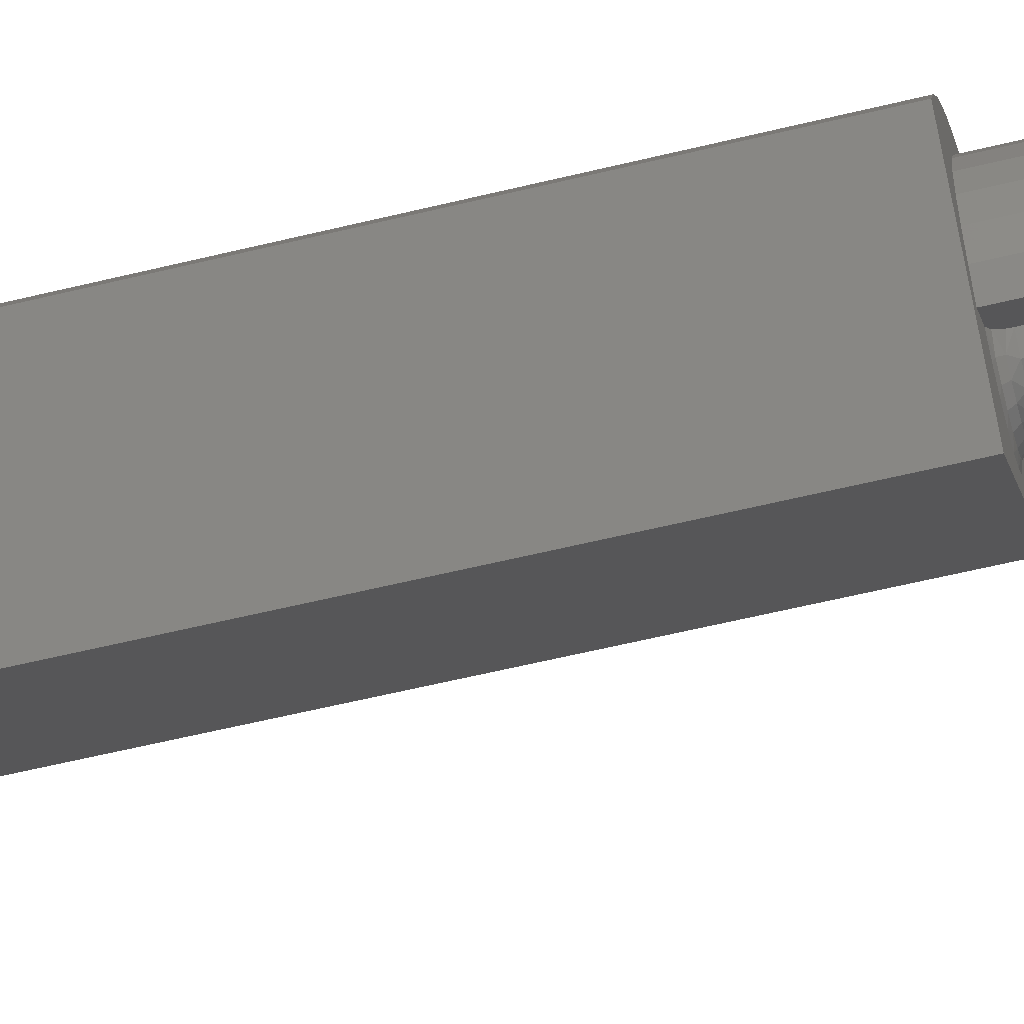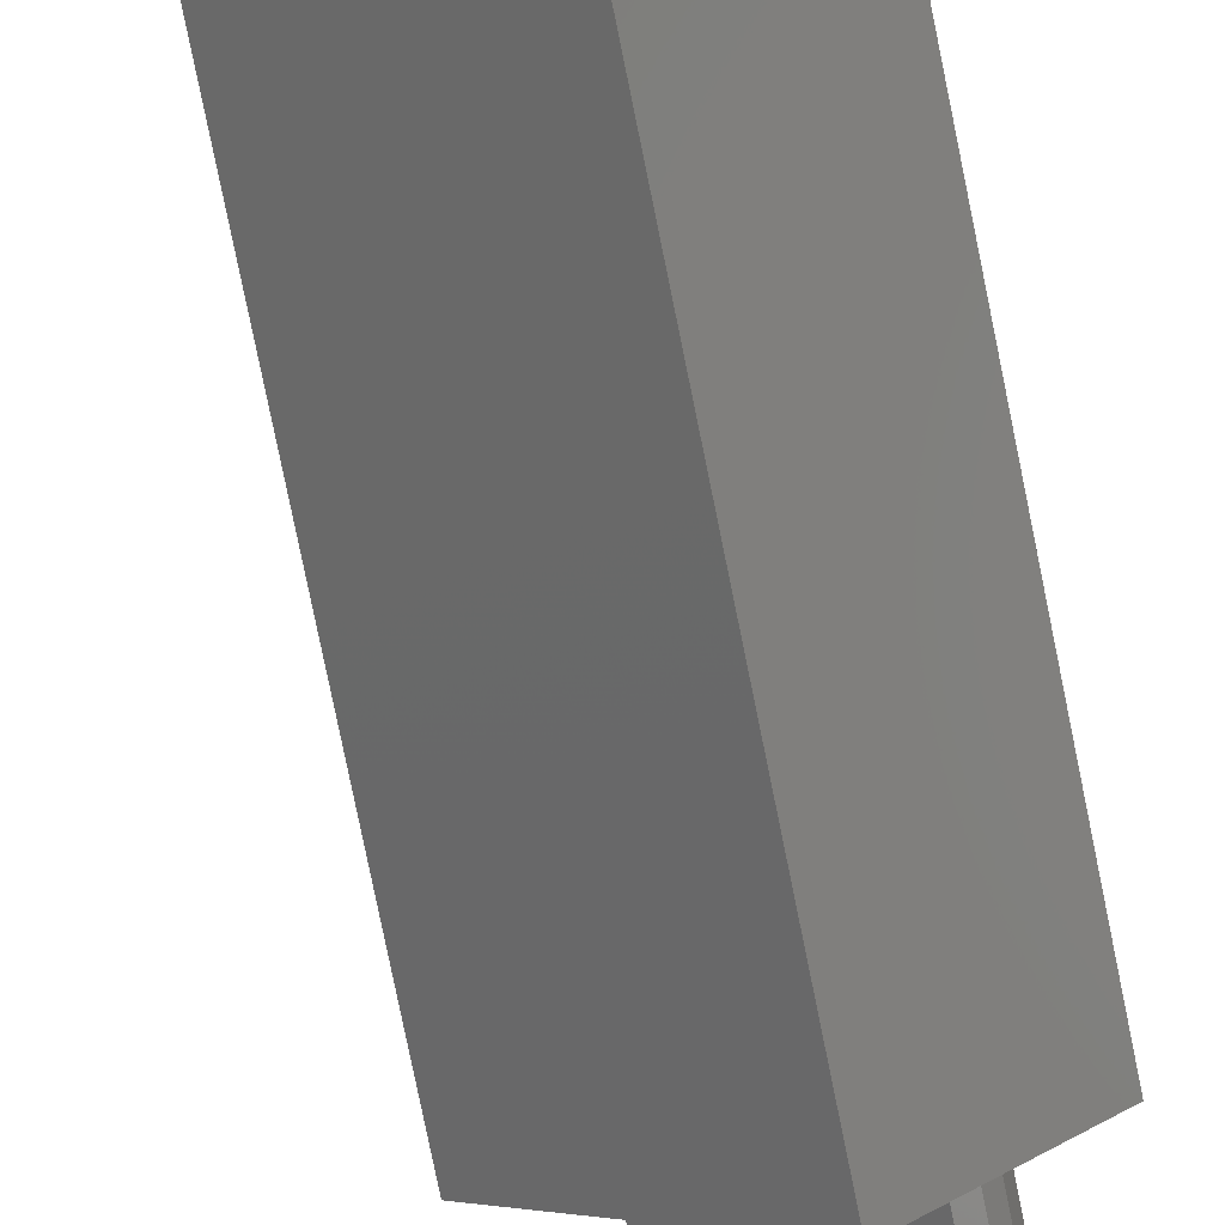
<metadata>
{"format":"stl","ext":"stl","renderer":"f3d","projection":"perspective","resolution":1024,"background":"white","views":[{"elev":-57.2,"azim":104.4,"up":"+Y"},{"elev":-78.1,"azim":11.5,"up":"+Y"}]}
</metadata>
<code>
# stl→obj: 389 verts, 774 faces
v 2.209 -0.4778 122.2
v 4.621 1.934 122.2
v 4.412 2.374 122.2
v 4.16 2.791 122.2
v 3.87 3.182 122.2
v 3.543 3.543 122.2
v 3.182 3.87 122.2
v 2.791 4.16 122.2
v 2.374 4.412 122.2
v 1.934 4.621 122.2
v -0.4778 2.209 122.2
v 2.059 -0.6278 121.7
v -0.6278 2.059 121.7
v 2.765 0.07778 120.7
v 0.07778 2.765 120.7
v 2.113 -0.5741 122.2
v 2.038 -0.6494 122.1
v 2 -0.6873 122
v 2.007 -0.6796 121.8
v 2.765 0.07778 108.7
v 4.621 1.934 108.7
v 1.934 4.621 108.7
v 0.07778 2.765 108.7
v -0.6796 2.007 121.8
v -0.6873 2 122
v -0.6494 2.038 122.1
v -0.5741 2.113 122.2
v 3.543 3.543 108.7
v 3.182 3.87 108.7
v 2.791 4.16 108.7
v 2.374 4.412 108.7
v 4.412 2.374 108.7
v 4.16 2.791 108.7
v 3.87 3.182 108.7
v 2.74 3.661 108.7
v 3.043 3.515 108.7
v 3.661 1.75 108.7
v 3.515 1.447 108.7
v 1.184 3.306 108.7
v 1.609 2.881 108.7
v 1.466 2.695 108.7
v 1.376 2.478 108.7
v 1.345 2.245 108.7
v 1.447 3.515 108.7
v 1.497 1.745 108.7
v 1.674 1.549 108.7
v 1.901 1.414 108.7
v 2.157 1.349 108.7
v 2.421 1.362 108.7
v 2.669 1.451 108.7
v 2.881 1.609 108.7
v 3.306 1.184 108.7
v 1.384 1.984 108.7
v 2.077 3.736 108.7
v 1.75 3.661 108.7
v 2.413 3.736 108.7
v 3.306 3.306 108.7
v 3.515 3.043 108.7
v 3.661 2.74 108.7
v 3.736 2.413 108.7
v 3.736 2.077 108.7
v 1.523 2.245 104.5
v 1.543 2.416 104.5
v 1.459 2.245 104.4
v 1.493 2.473 104.4
v 1.888 1.545 104.4
v 1.87 1.628 104.5
v 1.689 1.689 104.4
v 1.734 1.734 104.5
v 1.75 1.75 104.6
v 1.941 1.614 104.6
v 1.579 2.461 104.6
v 1.545 2.245 104.6
v 2.027 1.557 104.5
v 2.196 1.524 104.5
v 2.167 1.549 104.6
v 2.122 1.469 104.4
v 2.368 1.469 104.4
v 2.368 1.533 104.5
v 2.533 1.583 104.5
v 2.401 1.563 104.6
v 2.681 1.67 104.5
v 2.617 1.652 104.6
v 2.602 1.545 104.4
v 2.801 1.689 104.4
v 2.805 1.789 104.5
v 2.897 1.935 104.5
v 2.792 1.809 104.6
v 2.945 1.888 104.4
v 2.952 2.098 104.5
v 2.906 2.014 104.6
v 3.021 2.122 104.4
v 3.021 2.368 104.4
v 2.967 2.27 104.5
v 2.941 2.44 104.5
v 2.875 2.599 104.5
v 2.911 2.461 104.6
v 2.945 2.602 104.4
v 2.773 2.738 104.5
v 2.811 2.657 104.6
v 2.641 2.849 104.5
v 2.657 2.811 104.6
v 2.487 2.926 104.5
v 2.319 2.964 104.5
v 2.461 2.911 104.6
v 2.615 2.938 104.4
v 2.398 3.016 104.4
v 2.147 2.961 104.5
v 2.245 2.945 104.6
v 2.168 3.027 104.4
v 1.98 2.917 104.5
v 2.029 2.911 104.6
v 1.944 2.971 104.4
v 1.829 2.835 104.5
v 1.701 2.72 104.5
v 1.834 2.811 104.6
v 1.747 2.852 104.4
v 1.604 2.577 104.5
v 1.679 2.657 104.6
v 1.592 2.682 104.4
v 2.945 2.245 104.6
v 2.801 2.801 104.4
v 1.645 1.844 104.5
v 1.565 1.852 104.4
v 1.486 2.042 104.4
v 1.537 2.104 104.5
v 1.569 2.064 104.6
v 1.639 1.895 104.6
v 1.578 1.969 104.5
v 1.584 2.014 108.5
v 1.698 1.809 108.5
v 2.089 1.563 108.5
v 1.873 1.652 108.5
v 2.323 1.549 108.5
v 2.549 1.614 108.5
v 2.74 1.75 107.7
v 2.851 1.895 107.7
v 2.74 1.75 108.5
v 1.545 2.245 108.5
v 2.945 2.245 107.7
v 2.921 2.064 107.7
v 2.906 2.476 107.7
v 2.792 2.682 107.7
v 2.617 2.838 107.7
v 2.401 2.928 107.7
v 2.167 2.941 107.7
v 1.941 2.876 107.7
v 1.639 2.595 108.5
v 1.75 2.74 107.7
v 1.75 2.74 108.5
v 1.569 2.426 108.5
v 3.074 2.724 104.2
v 1.766 1.416 104.2
v 3.17 2.493 104.2
v 3.203 2.245 104.2
v 2.976 1.844 104.4
v 3.117 1.985 104.3
v 3.184 2.052 104.2
v 3.079 1.947 103
v 2.994 2.044 102.9
v 3.148 2.016 103.1
v 3.195 2.245 103.1
v 2.817 1.685 104.4
v 2.95 1.819 102.9
v 2.916 1.857 102.9
v 2.764 1.633 102.9
v 2.793 1.697 102.9
v 2.857 1.726 102.9
v 2.658 1.526 104.4
v 2.528 1.397 104.3
v 2.245 1.287 104.2
v 1.997 1.32 104.2
v 2.367 1.235 103.2
v 2.296 1.165 103.4
v 2.245 1.184 103.4
v 2.245 2.245 102.5
v 2.446 2.446 102.6
v 2.491 2.387 102.6
v 2.519 2.318 102.6
v 2.529 2.245 102.6
v 2.519 2.172 102.6
v 2.491 2.103 102.6
v 2.446 2.045 102.6
v 2.387 2 102.6
v 2.318 1.971 102.6
v 2.245 1.962 102.6
v 2.172 1.971 102.6
v 2.103 2 102.6
v 2.045 2.045 102.6
v 2.461 1.329 104.2
v 2.423 1.291 103.1
v 2.245 1.295 103.1
v 2.488 1.357 103
v 2.446 1.496 102.9
v 2.629 1.497 102.9
v 2.633 1.574 102.9
v 1.858 1.858 102.7
v 1.971 1.771 102.7
v 1.697 1.697 102.9
v 1.857 1.574 102.9
v 1.573 1.573 103.1
v 1.77 1.422 103.1
v 1.495 1.495 103.4
v 1.715 1.326 103.4
v 1.467 1.467 103.6
v 1.695 1.292 103.6
v 1.492 1.492 103.9
v 1.713 1.323 103.9
v 1.568 1.568 104.2
v 2.72 2.519 102.7
v 2.632 2.632 102.7
v 2.916 2.633 102.9
v 2.793 2.793 102.9
v 3.068 2.72 103.1
v 2.917 2.917 103.1
v 3.164 2.776 103.4
v 2.995 2.995 103.4
v 3.198 2.795 103.6
v 3.023 3.023 103.6
v 3.167 2.777 103.9
v 2.998 2.998 103.9
v 2.922 2.922 104.2
v 2.774 2.387 102.7
v 2.994 2.446 102.9
v 3.163 2.491 103.1
v 3.27 2.52 103.4
v 3.308 2.53 103.6
v 3.274 2.521 103.9
v 2.793 2.245 102.7
v 3.02 2.245 102.9
v 3.306 2.245 103.4
v 3.345 2.245 103.6
v 3.31 2.245 103.9
v 2.774 2.103 102.7
v 3.334 2.202 103.5
v 3.302 2.17 103.4
v 3.21 2.079 103.1
v 3.319 2.188 103.9
v 3.345 2.213 103.7
v 3.242 2.111 104.1
v 2.72 1.971 102.7
v 2.632 1.858 102.7
v 2.519 1.771 102.7
v 2.387 1.716 102.7
v 2.245 1.697 102.7
v 2.245 1.47 102.9
v 2.245 1.145 103.6
v 2.277 1.146 103.6
v 2.245 1.18 103.9
v 2.286 1.155 103.8
v 2.313 1.182 103.9
v 2.4 1.269 104.1
v 2.103 1.716 102.7
v 2.044 1.496 102.9
v 1.999 1.327 103.1
v 1.97 1.22 103.4
v 1.96 1.183 103.6
v 1.969 1.217 103.9
v 2.724 3.074 104.2
v 2.493 3.17 104.2
v 2.245 3.203 104.2
v 2.044 2.994 102.9
v 1.947 3.079 103
v 2.016 3.148 103.1
v 1.857 2.916 102.9
v 1.819 2.95 102.9
v 1.844 2.976 104.4
v 1.685 2.817 104.4
v 1.633 2.764 102.9
v 1.726 2.857 102.9
v 1.697 2.793 102.9
v 1.497 2.629 102.9
v 1.574 2.633 102.9
v 1.526 2.658 104.4
v 1.291 2.423 103.1
v 1.357 2.488 103
v 1.496 2.446 102.9
v 1.329 2.461 104.2
v 1.397 2.528 104.3
v 2.111 3.242 104.1
v 2.245 3.31 103.9
v 2.188 3.319 103.9
v 2.245 3.02 102.9
v 2.245 3.195 103.1
v 2 2.103 102.6
v 1.971 2.172 102.6
v 1.962 2.245 102.6
v 1.971 2.318 102.6
v 2 2.387 102.6
v 2.045 2.446 102.6
v 2.103 2.491 102.6
v 2.172 2.519 102.6
v 2.245 2.529 102.6
v 2.318 2.519 102.6
v 2.387 2.491 102.6
v 2.052 3.184 104.2
v 1.985 3.117 104.3
v 1.716 2.387 102.7
v 1.697 2.245 102.7
v 1.47 2.245 102.9
v 1.295 2.245 103.1
v 1.235 2.367 103.2
v 1.184 2.245 103.4
v 1.165 2.296 103.4
v 1.287 2.245 104.2
v 1.269 2.4 104.1
v 1.416 1.766 104.2
v 1.323 1.713 103.9
v 1.292 1.695 103.6
v 1.326 1.715 103.4
v 1.422 1.77 103.1
v 1.574 1.857 102.9
v 1.771 1.971 102.7
v 2.519 2.72 102.7
v 2.633 2.916 102.9
v 2.72 3.068 103.1
v 2.776 3.164 103.4
v 2.795 3.198 103.6
v 2.777 3.167 103.9
v 2.387 2.774 102.7
v 2.446 2.994 102.9
v 2.491 3.163 103.1
v 2.52 3.27 103.4
v 2.53 3.308 103.6
v 2.521 3.274 103.9
v 2.245 2.793 102.7
v 2.245 3.306 103.4
v 2.245 3.345 103.6
v 2.213 3.345 103.7
v 2.202 3.334 103.5
v 2.17 3.302 103.4
v 2.079 3.21 103.1
v 2.103 2.774 102.7
v 1.971 2.72 102.7
v 1.858 2.632 102.7
v 1.771 2.519 102.7
v 1.18 2.245 103.9
v 1.182 2.313 103.9
v 1.145 2.245 103.6
v 1.155 2.286 103.8
v 1.146 2.277 103.6
v 1.32 1.997 104.2
v 1.217 1.969 103.9
v 1.183 1.96 103.6
v 1.22 1.97 103.4
v 1.327 1.999 103.1
v 1.496 2.044 102.9
v 1.716 2.103 102.7
v 1.543 2.057 108.5
v 1.518 2.245 108.5
v 1.445 2.245 108.6
v 1.472 2.038 108.6
v 2.645 1.552 108.6
v 2.798 1.692 108.6
v 2.747 1.743 108.5
v 2.608 1.616 108.5
v 2.433 1.543 108.5
v 2.245 1.518 108.5
v 2.452 1.472 108.6
v 2.057 1.543 108.5
v 2.245 1.445 108.6
v 2.038 1.472 108.6
v 1.882 1.616 108.5
v 1.731 1.731 108.5
v 1.845 1.552 108.6
v 1.616 1.882 108.5
v 1.679 1.679 108.6
v 1.552 1.845 108.6
v 1.723 2.767 108.6
v 1.552 2.645 108.6
v 1.653 2.838 108.6
v 1.616 2.608 108.5
v 1.472 2.452 108.6
v 1.543 2.433 108.5
v 3.306 1.184 107.7
v 1.184 3.306 107.7
v 3.515 3.043 107.7
v 1.447 3.515 107.7
v 3.043 3.515 107.7
v 3.306 3.306 107.7
v 3.515 1.447 107.7
v 3.661 1.75 107.7
v 3.736 2.077 107.7
v 3.736 2.413 107.7
v 3.661 2.74 107.7
v 2.74 3.661 107.7
v 1.75 3.661 107.7
v 2.413 3.736 107.7
v 2.077 3.736 107.7
f 1 2 3
f 1 3 4
f 1 4 5
f 1 5 6
f 1 6 7
f 1 7 8
f 1 8 9
f 1 9 10
f 1 10 11
f 12 13 14
f 14 13 15
f 2 1 16
f 2 16 17
f 2 17 18
f 2 18 19
f 2 19 12
f 2 12 14
f 2 14 20
f 2 20 21
f 10 22 23
f 10 23 15
f 10 15 13
f 10 13 24
f 10 24 25
f 10 25 26
f 10 26 27
f 10 27 11
f 1 11 16
f 16 11 27
f 16 27 17
f 17 27 26
f 17 26 18
f 18 26 25
f 18 25 19
f 19 25 24
f 19 24 12
f 12 24 13
f 6 28 7
f 7 28 29
f 7 29 8
f 8 29 30
f 8 30 9
f 9 30 31
f 9 31 10
f 10 31 22
f 2 21 3
f 3 21 32
f 3 32 4
f 4 32 33
f 4 33 5
f 5 33 34
f 5 34 6
f 6 34 28
f 35 29 36
f 37 32 38
f 21 38 32
f 39 40 41
f 39 41 42
f 39 42 43
f 22 31 44
f 22 44 39
f 22 39 23
f 20 45 46
f 20 46 47
f 20 47 48
f 20 48 49
f 20 49 50
f 20 50 51
f 20 51 52
f 20 52 38
f 20 38 21
f 23 39 43
f 23 43 53
f 23 53 45
f 23 45 20
f 30 54 31
f 31 54 55
f 31 55 44
f 29 35 30
f 30 35 56
f 30 56 54
f 36 29 57
f 57 29 28
f 57 28 58
f 58 28 34
f 58 34 59
f 59 34 33
f 59 33 60
f 60 33 61
f 61 33 32
f 61 32 37
f 14 15 20
f 20 15 23
f 62 63 64
f 63 65 64
f 66 67 68
f 67 69 68
f 69 67 70
f 67 71 70
f 72 63 73
f 63 62 73
f 67 74 71
f 74 75 76
f 71 74 76
f 66 77 74
f 67 66 74
f 77 78 75
f 74 77 75
f 79 80 81
f 76 79 81
f 75 79 76
f 80 82 83
f 81 80 83
f 78 84 80
f 78 80 79
f 75 78 79
f 84 85 82
f 80 84 82
f 86 87 88
f 85 89 86
f 87 90 91
f 88 87 91
f 89 92 90
f 89 90 87
f 86 89 87
f 92 93 94
f 90 92 94
f 95 96 97
f 93 98 95
f 94 93 95
f 96 99 100
f 97 96 100
f 99 101 102
f 100 99 102
f 98 99 96
f 95 98 96
f 103 104 105
f 102 103 105
f 101 103 102
f 106 107 103
f 101 106 103
f 104 108 109
f 105 104 109
f 107 110 104
f 103 107 104
f 108 111 112
f 109 108 112
f 110 113 111
f 110 111 108
f 104 110 108
f 114 115 116
f 112 114 116
f 111 114 112
f 113 117 114
f 111 113 114
f 115 118 119
f 116 115 119
f 117 120 115
f 114 117 115
f 118 63 72
f 119 118 72
f 120 65 118
f 115 120 118
f 118 65 63
f 121 91 90
f 121 90 94
f 121 94 95
f 121 95 97
f 122 106 101
f 122 101 99
f 122 99 98
f 85 86 82
f 82 86 88
f 82 88 83
f 69 123 68
f 123 124 68
f 125 126 64
f 126 62 64
f 62 126 73
f 126 127 73
f 128 123 70
f 123 69 70
f 126 129 127
f 129 123 128
f 127 129 128
f 125 124 129
f 126 125 129
f 129 124 123
f 130 128 131
f 132 133 71
f 71 76 132
f 134 132 76
f 76 81 134
f 135 134 81
f 136 88 137
f 88 91 137
f 70 71 133
f 70 133 131
f 70 131 128
f 83 88 136
f 83 136 138
f 83 138 135
f 83 135 81
f 139 73 130
f 130 73 127
f 130 127 128
f 121 140 91
f 91 140 141
f 91 141 137
f 142 100 143
f 143 100 102
f 143 102 144
f 144 102 105
f 144 105 145
f 145 105 109
f 145 109 146
f 146 109 112
f 146 112 147
f 147 112 116
f 148 119 72
f 149 147 116
f 149 116 119
f 149 119 148
f 149 148 150
f 140 121 142
f 142 121 97
f 142 97 100
f 73 139 72
f 72 139 151
f 72 151 148
f 122 98 152
f 68 153 66
f 93 154 98
f 155 93 92
f 89 156 157
f 89 157 92
f 92 157 158
f 158 155 92
f 159 160 161
f 160 162 161
f 89 85 163
f 89 163 156
f 159 164 165
f 166 167 168
f 85 84 169
f 169 163 85
f 170 169 84
f 77 171 78
f 66 172 77
f 164 168 167
f 173 174 175
f 176 177 178
f 176 178 179
f 176 179 180
f 176 180 181
f 176 181 182
f 176 182 183
f 176 183 184
f 176 184 185
f 176 185 186
f 176 186 187
f 176 187 188
f 176 188 189
f 170 84 190
f 190 84 78
f 190 78 171
f 173 175 191
f 191 175 192
f 191 192 193
f 193 192 194
f 193 194 195
f 195 194 196
f 195 196 166
f 189 188 197
f 197 188 198
f 197 198 199
f 199 198 200
f 199 200 201
f 201 200 202
f 201 202 203
f 203 202 204
f 203 204 205
f 205 204 206
f 205 206 207
f 207 206 208
f 207 208 209
f 209 208 153
f 209 153 68
f 178 177 210
f 210 177 211
f 210 211 212
f 212 211 213
f 212 213 214
f 214 213 215
f 214 215 216
f 216 215 217
f 216 217 218
f 218 217 219
f 218 219 220
f 220 219 221
f 220 221 152
f 152 221 222
f 152 222 122
f 179 178 223
f 223 178 210
f 223 210 224
f 224 210 212
f 224 212 225
f 225 212 214
f 225 214 226
f 226 214 216
f 226 216 227
f 227 216 218
f 227 218 228
f 228 218 220
f 228 220 154
f 154 220 152
f 154 152 98
f 180 179 229
f 229 179 223
f 229 223 230
f 230 223 224
f 230 224 162
f 162 224 225
f 162 225 231
f 231 225 226
f 231 226 232
f 232 226 227
f 232 227 233
f 233 227 228
f 233 228 155
f 155 228 154
f 155 154 93
f 181 180 234
f 234 180 229
f 234 229 160
f 160 229 230
f 160 230 162
f 232 235 231
f 231 235 236
f 231 236 162
f 162 236 237
f 162 237 161
f 233 238 232
f 232 238 239
f 232 239 235
f 155 158 233
f 233 158 240
f 233 240 238
f 182 181 241
f 241 181 234
f 241 234 165
f 165 234 160
f 165 160 159
f 183 182 242
f 242 182 241
f 242 241 167
f 167 241 165
f 167 165 164
f 184 183 243
f 243 183 242
f 243 242 196
f 196 242 167
f 196 167 166
f 185 184 244
f 244 184 243
f 244 243 194
f 194 243 196
f 186 185 245
f 245 185 244
f 245 244 246
f 246 244 194
f 246 194 192
f 175 174 247
f 247 174 248
f 247 248 249
f 249 248 250
f 249 250 251
f 249 251 171
f 171 251 252
f 171 252 190
f 187 186 253
f 253 186 245
f 253 245 254
f 254 245 246
f 254 246 255
f 255 246 192
f 255 192 256
f 256 192 175
f 256 175 257
f 257 175 247
f 257 247 258
f 258 247 249
f 258 249 172
f 172 249 171
f 172 171 77
f 188 187 198
f 198 187 253
f 198 253 200
f 200 253 254
f 200 254 202
f 202 254 255
f 202 255 204
f 204 255 256
f 204 256 206
f 206 256 257
f 206 257 208
f 208 257 258
f 208 258 153
f 153 258 172
f 153 172 66
f 122 259 106
f 260 107 106
f 261 110 107
f 262 263 264
f 265 266 263
f 267 268 117
f 117 113 267
f 269 270 271
f 117 268 120
f 272 269 273
f 274 65 120
f 274 120 268
f 275 276 277
f 278 65 279
f 65 274 279
f 280 281 282
f 283 264 284
f 265 270 266
f 277 276 272
f 176 189 285
f 176 285 286
f 176 286 287
f 176 287 288
f 176 288 289
f 176 289 290
f 176 290 291
f 176 291 292
f 176 292 293
f 176 293 294
f 176 294 295
f 176 295 177
f 110 296 113
f 113 296 297
f 113 297 267
f 288 287 298
f 298 287 299
f 298 299 277
f 277 299 300
f 277 300 275
f 275 300 301
f 275 301 302
f 302 301 303
f 302 303 304
f 64 65 305
f 305 65 278
f 305 278 306
f 68 124 209
f 209 124 307
f 209 307 207
f 207 307 308
f 207 308 205
f 205 308 309
f 205 309 203
f 203 309 310
f 203 310 201
f 201 310 311
f 201 311 199
f 199 311 312
f 199 312 197
f 197 312 313
f 197 313 189
f 189 313 285
f 177 295 211
f 211 295 314
f 211 314 213
f 213 314 315
f 213 315 215
f 215 315 316
f 215 316 217
f 217 316 317
f 217 317 219
f 219 317 318
f 219 318 221
f 221 318 319
f 221 319 222
f 222 319 259
f 222 259 122
f 295 294 314
f 314 294 320
f 314 320 315
f 315 320 321
f 315 321 316
f 316 321 322
f 316 322 317
f 317 322 323
f 317 323 318
f 318 323 324
f 318 324 319
f 319 324 325
f 319 325 259
f 259 325 260
f 259 260 106
f 294 293 320
f 320 293 326
f 320 326 321
f 321 326 283
f 321 283 322
f 322 283 284
f 322 284 323
f 323 284 327
f 323 327 324
f 324 327 328
f 324 328 325
f 325 328 281
f 325 281 260
f 260 281 261
f 260 261 107
f 281 280 261
f 261 280 296
f 261 296 110
f 282 281 329
f 329 281 328
f 329 328 330
f 330 328 327
f 330 327 331
f 331 327 332
f 332 327 284
f 332 284 264
f 293 292 326
f 326 292 333
f 326 333 283
f 283 333 262
f 283 262 264
f 292 291 333
f 333 291 334
f 333 334 262
f 262 334 265
f 262 265 263
f 291 290 334
f 334 290 335
f 334 335 265
f 265 335 271
f 265 271 270
f 290 289 335
f 335 289 336
f 335 336 271
f 271 336 273
f 271 273 269
f 289 288 336
f 336 288 298
f 336 298 273
f 273 298 277
f 273 277 272
f 305 306 337
f 337 306 338
f 337 338 339
f 339 338 340
f 339 340 341
f 304 303 341
f 341 303 339
f 125 64 342
f 342 64 305
f 342 305 343
f 343 305 337
f 343 337 344
f 344 337 339
f 344 339 345
f 345 339 303
f 345 303 346
f 346 303 301
f 346 301 347
f 347 301 300
f 347 300 348
f 348 300 299
f 348 299 286
f 286 299 287
f 124 125 307
f 307 125 342
f 307 342 308
f 308 342 343
f 308 343 309
f 309 343 344
f 309 344 310
f 310 344 345
f 310 345 311
f 311 345 346
f 311 346 312
f 312 346 347
f 312 347 313
f 313 347 348
f 313 348 285
f 285 348 286
f 130 349 139
f 349 350 139
f 351 352 43
f 352 53 43
f 50 353 51
f 353 354 51
f 355 356 138
f 356 135 138
f 356 357 135
f 357 358 134
f 135 357 134
f 50 49 359
f 353 50 359
f 358 360 132
f 134 358 132
f 49 48 361
f 359 49 361
f 48 47 362
f 361 48 362
f 363 364 133
f 132 363 133
f 360 363 132
f 47 46 365
f 362 47 365
f 364 366 131
f 133 364 131
f 46 45 367
f 365 46 367
f 366 349 130
f 131 366 130
f 45 53 368
f 367 45 368
f 368 53 352
f 356 355 354
f 369 370 371
f 371 370 41
f 371 41 40
f 370 369 372
f 372 369 150
f 372 150 148
f 354 353 356
f 356 353 359
f 356 359 357
f 357 359 361
f 357 361 358
f 358 361 362
f 358 362 360
f 360 362 365
f 360 365 363
f 363 365 367
f 363 367 364
f 364 367 368
f 364 368 366
f 366 368 352
f 366 352 349
f 349 352 351
f 349 351 350
f 373 43 42
f 43 373 351
f 351 373 374
f 351 374 350
f 350 374 151
f 350 151 139
f 370 42 41
f 42 370 373
f 373 370 372
f 373 372 374
f 374 372 148
f 374 148 151
f 136 355 138
f 52 51 375
f 375 51 136
f 51 354 136
f 136 354 355
f 40 39 376
f 40 376 149
f 40 149 150
f 40 150 369
f 40 369 371
f 161 193 159
f 159 193 195
f 159 195 164
f 164 195 166
f 164 166 168
f 251 250 238
f 238 250 248
f 238 248 239
f 239 248 174
f 239 174 235
f 235 174 173
f 235 173 236
f 236 173 191
f 236 191 237
f 237 191 193
f 237 193 161
f 163 169 156
f 156 169 170
f 156 170 157
f 157 170 190
f 157 190 158
f 158 190 252
f 158 252 240
f 240 252 251
f 240 251 238
f 270 269 266
f 266 269 272
f 266 272 263
f 263 272 276
f 263 276 264
f 264 276 332
f 332 276 275
f 332 275 331
f 331 275 302
f 331 302 330
f 330 302 304
f 330 304 329
f 329 304 341
f 329 341 282
f 282 341 340
f 282 340 338
f 282 338 280
f 280 338 306
f 280 306 296
f 296 306 278
f 296 278 297
f 297 278 279
f 297 279 267
f 267 279 274
f 267 274 268
f 377 145 146
f 376 378 379
f 376 379 380
f 376 380 377
f 376 377 146
f 376 146 147
f 376 147 149
f 381 375 382
f 382 375 136
f 382 136 383
f 383 136 137
f 383 137 141
f 383 141 384
f 384 141 140
f 384 140 142
f 384 142 385
f 385 142 143
f 385 143 377
f 377 143 144
f 377 144 145
f 379 378 386
f 386 378 387
f 386 387 388
f 388 387 389
f 52 375 38
f 38 375 381
f 38 381 37
f 37 381 382
f 37 382 61
f 61 382 383
f 61 383 60
f 60 383 384
f 60 384 59
f 59 384 385
f 59 385 58
f 58 385 377
f 58 377 57
f 57 377 380
f 57 380 36
f 36 380 379
f 36 379 35
f 35 379 386
f 35 386 56
f 56 386 388
f 56 388 54
f 54 388 389
f 54 389 55
f 55 389 387
f 55 387 44
f 44 387 378
f 44 378 39
f 39 378 376

</code>
